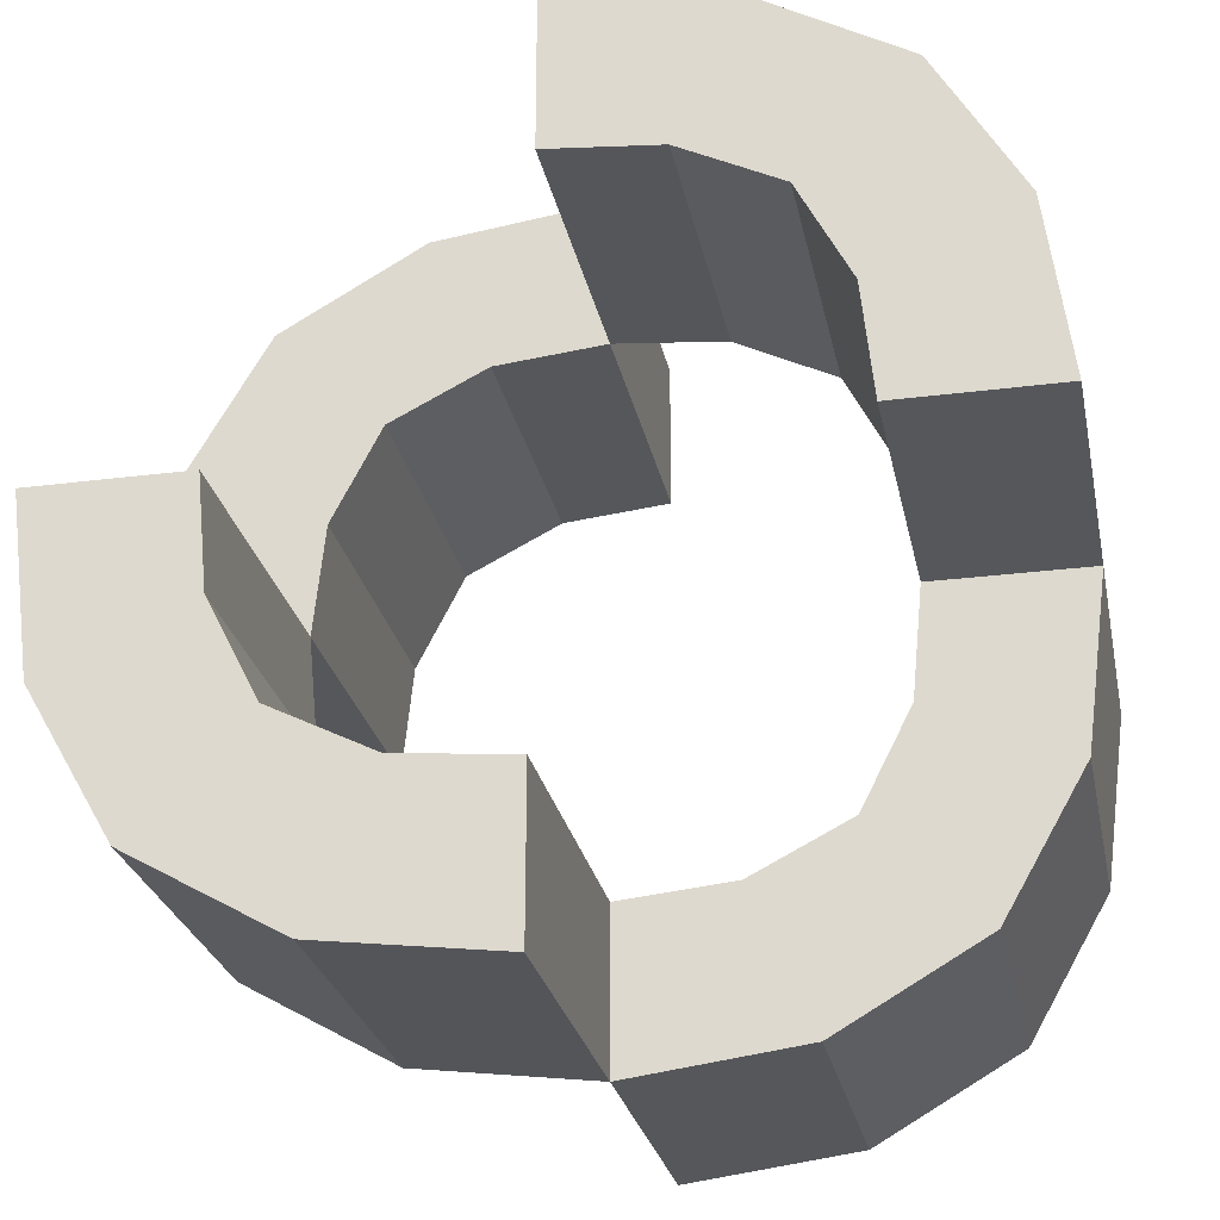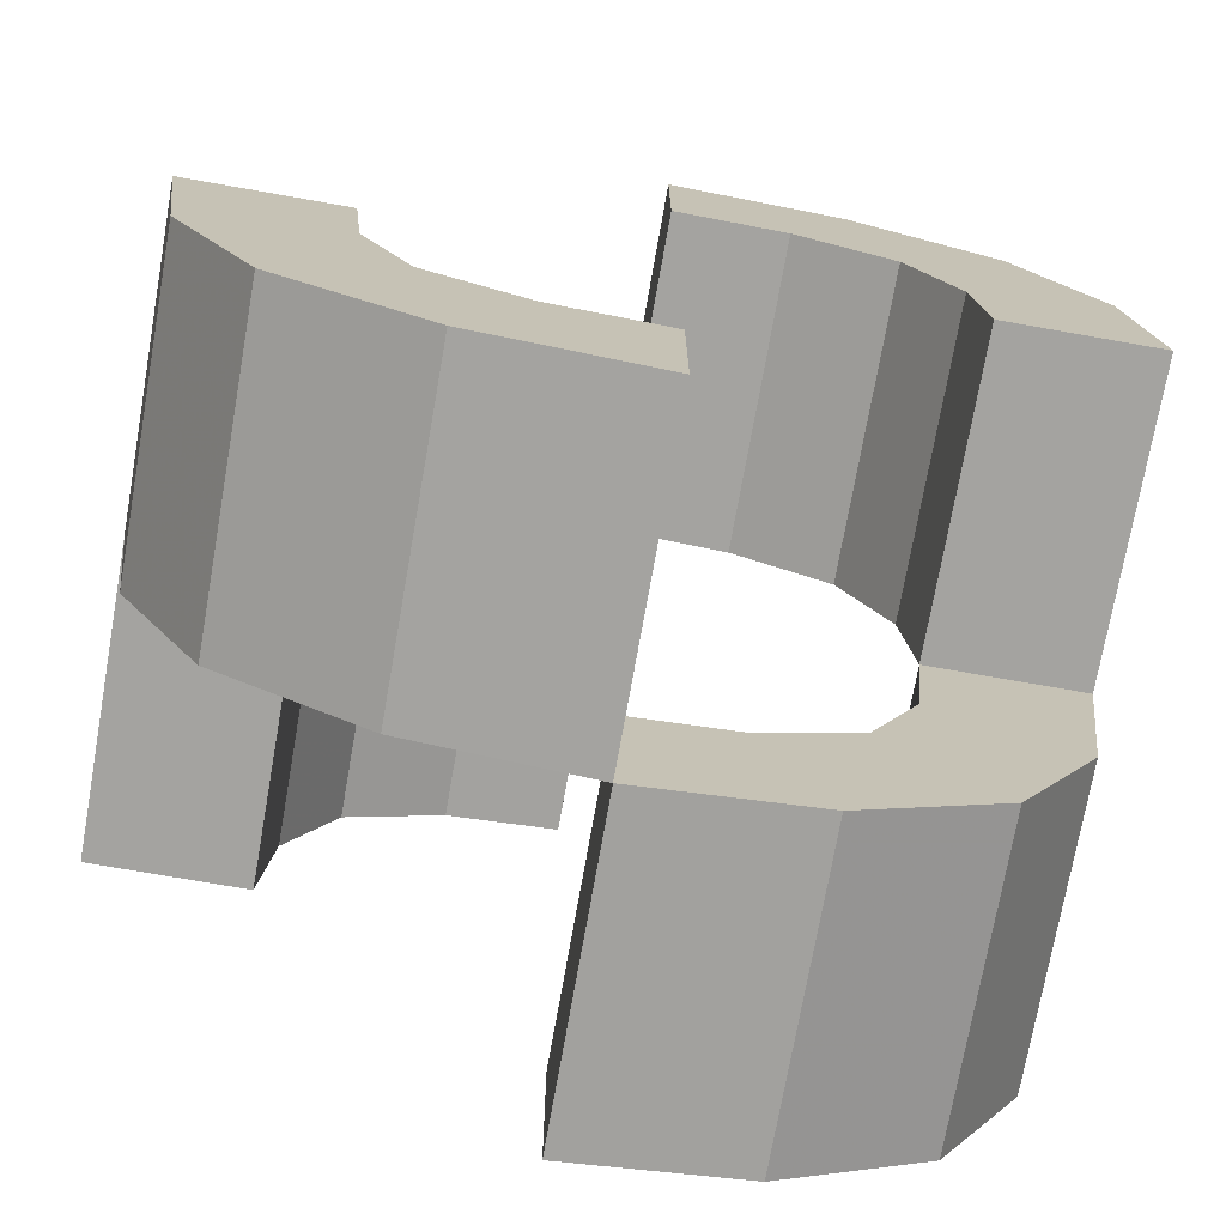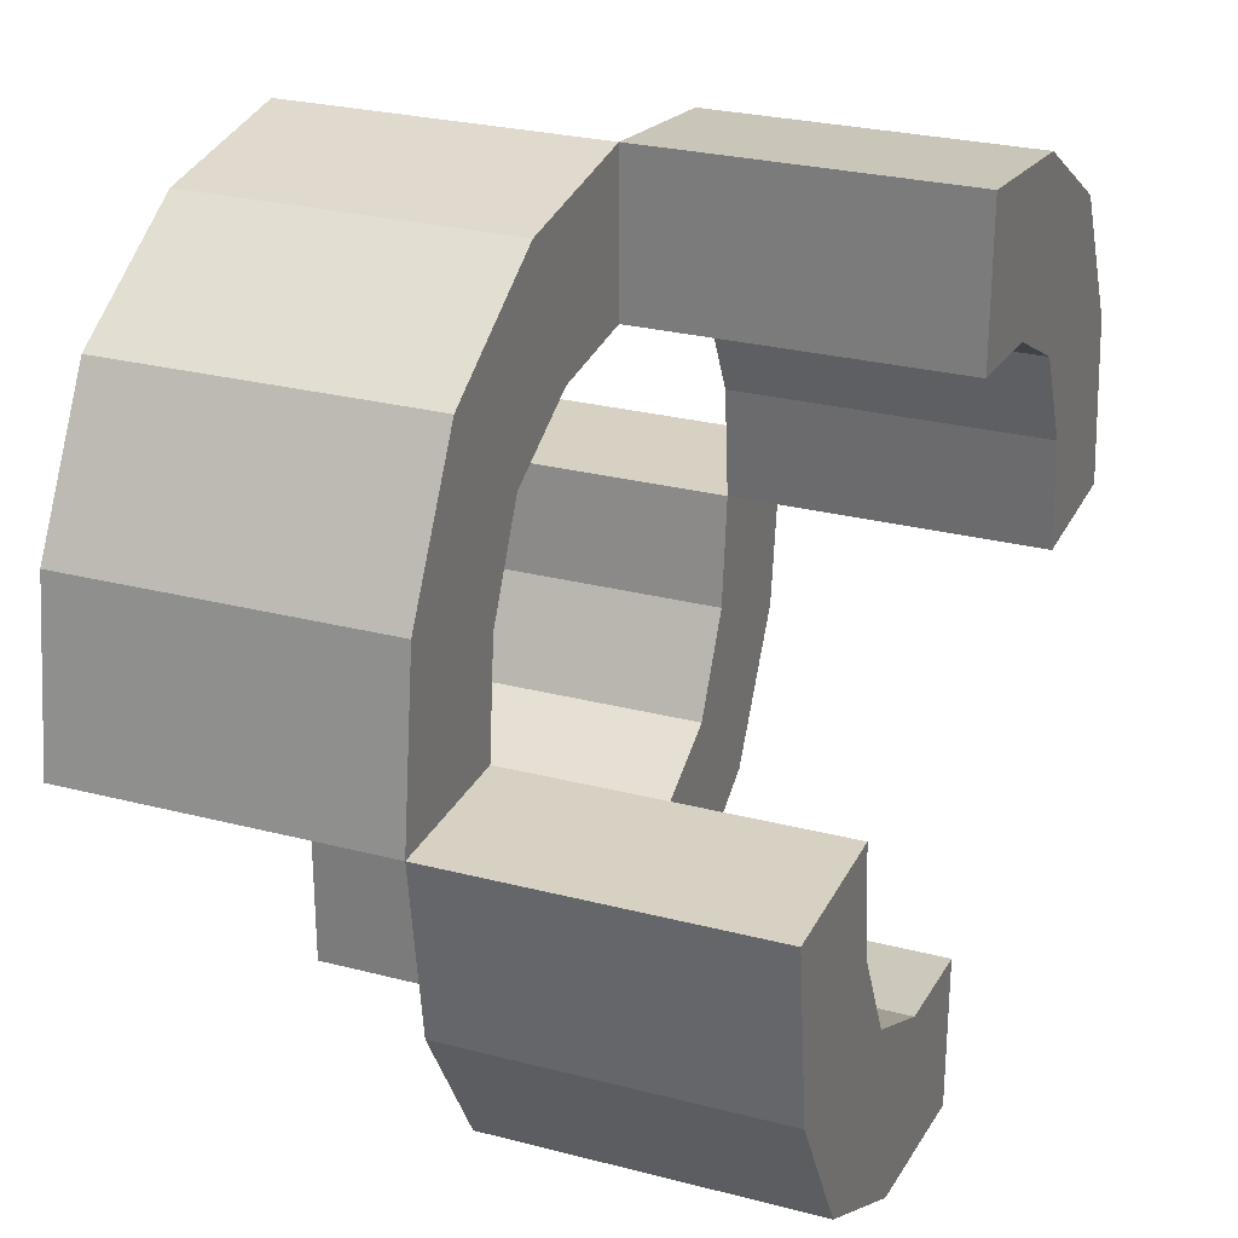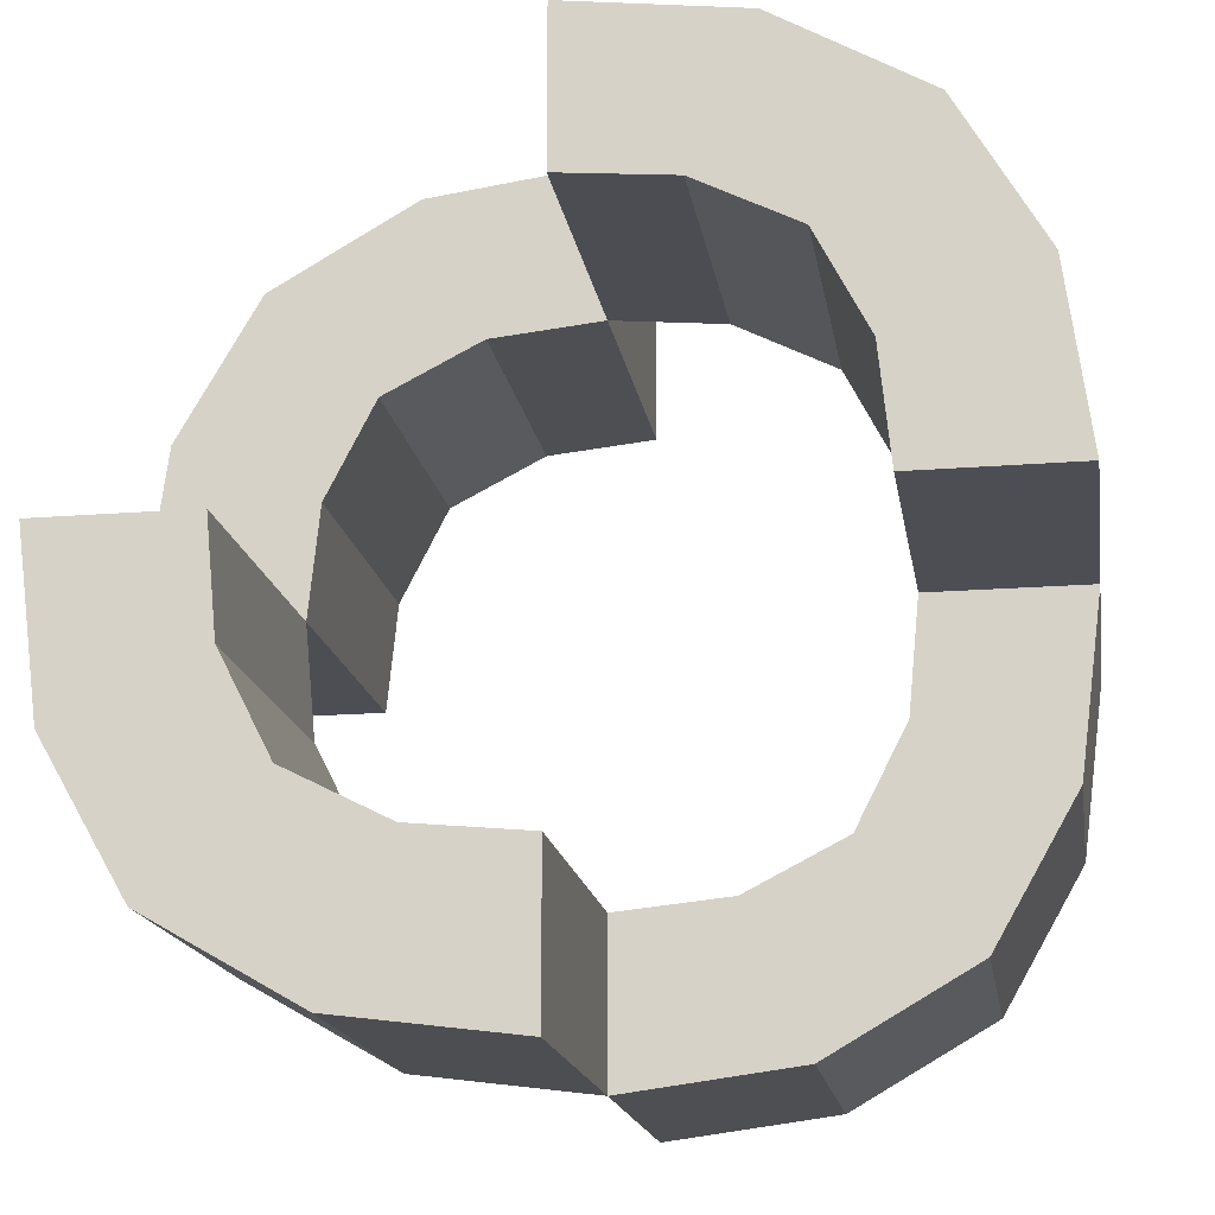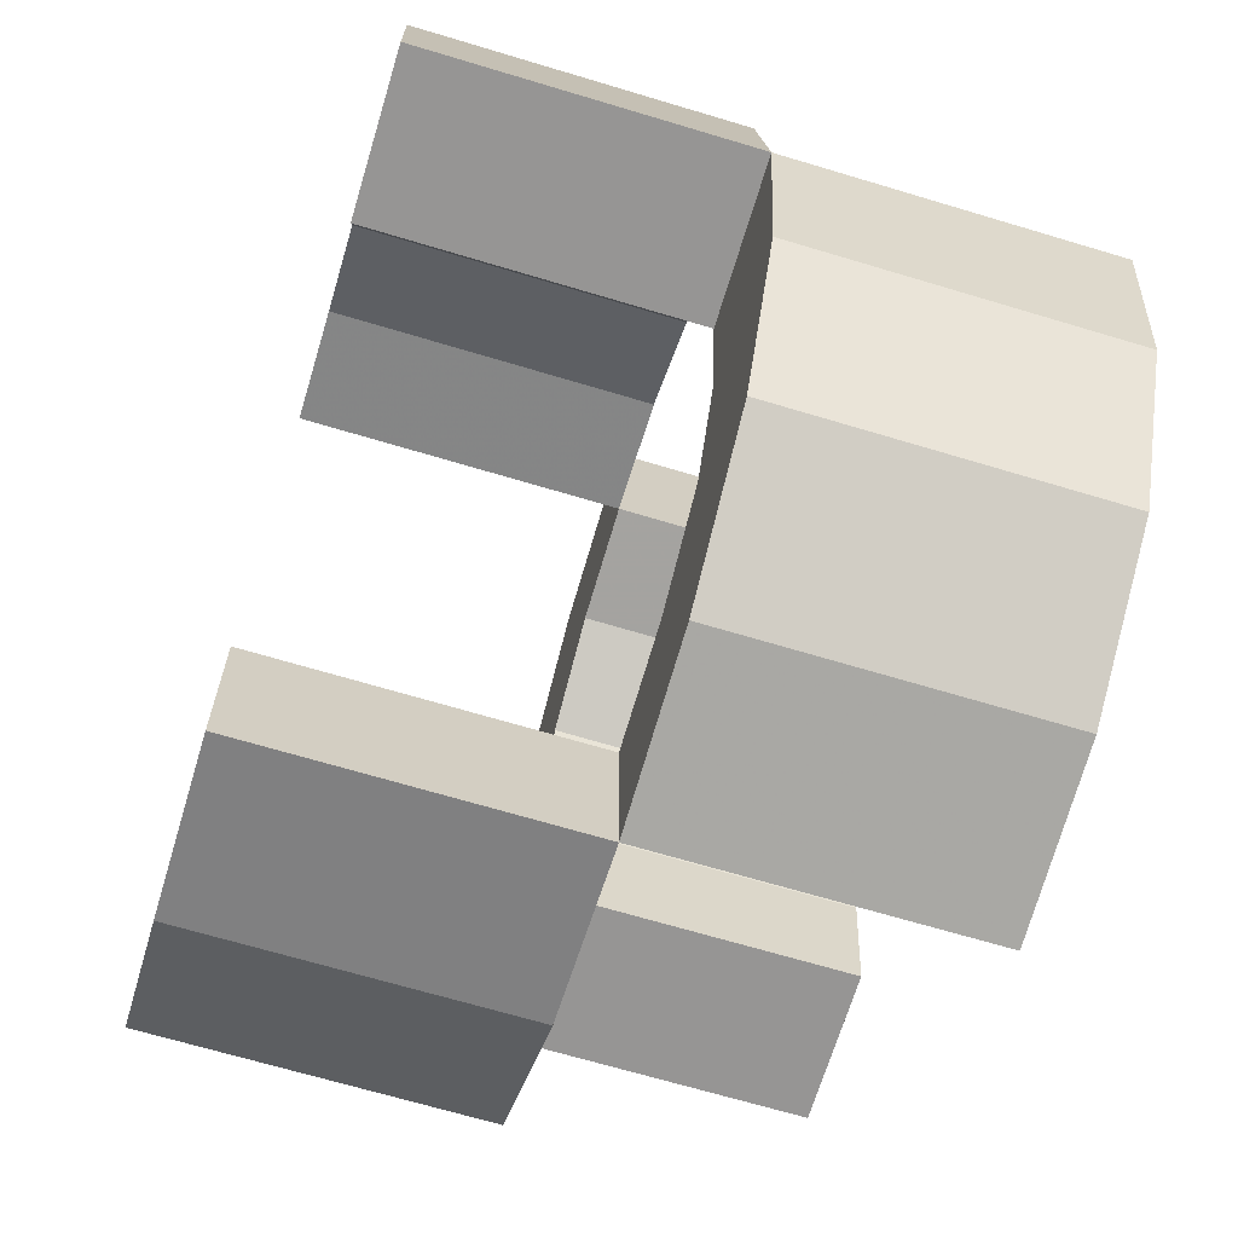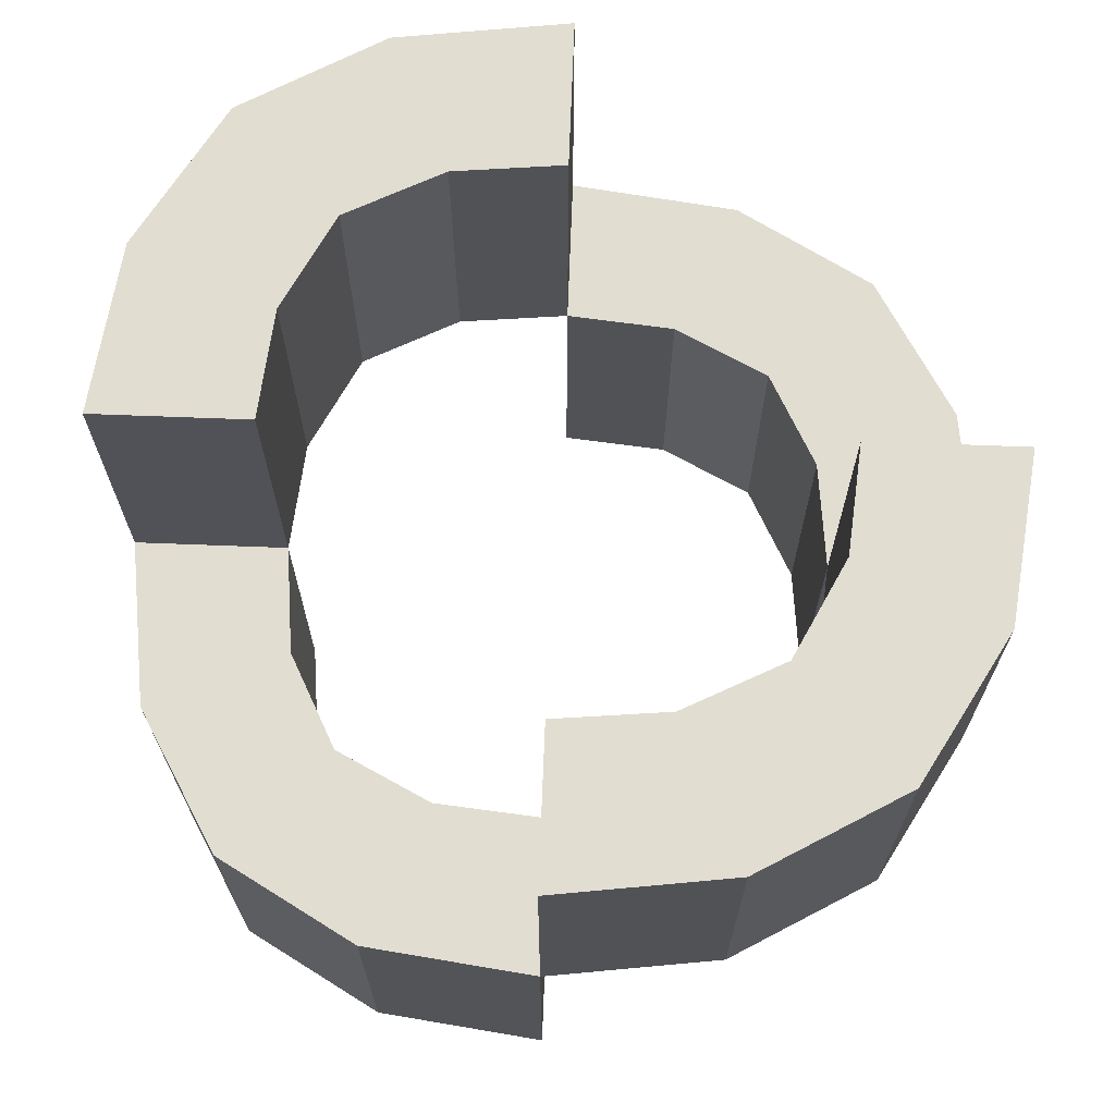
<metadata>
{"format":"obj","ext":"obj","renderer":"f3d","projection":"perspective","resolution":1024,"background":"white","views":[{"elev":-26.5,"azim":-168.6,"up":"+Y"},{"elev":-73.0,"azim":-10.0,"up":"+Y"},{"elev":27.1,"azim":-68.1,"up":"+Y"},{"elev":-17.3,"azim":-170.9,"up":"+Y"},{"elev":-67.5,"azim":-106.8,"up":"+Y"},{"elev":68.5,"azim":92.2,"up":"+Z"}]}
</metadata>
<code>
v 0 -0.275 0
v 0 -0.275 0.2003
v 0 -0.275 -0.2003
v 0 0.175 0
v 0 0.175 0.2003
v 0 0.175 -0.2003
v 0 -0.175 0
v 0 -0.175 0.2003
v 0 -0.175 -0.2003
v 0 0.275 0
v 0 0.275 0.2003
v 0 0.275 -0.2003
v 0.112 0.2604 0
v 0.112 0.2604 0.2003
v 0.112 -0.2604 0
v 0.112 -0.2604 -0.2003
v 0.1355 0.1355 0
v 0.1355 0.1355 0.1001
v 0.1355 0.1355 0.2003
v 0.1355 -0.1355 0
v 0.1355 -0.1355 -0.2003
v 0.1355 -0.1355 -0.1001
v 0.2068 -0.2057 0
v 0.2068 -0.2057 -0.2003
v 0.2068 0.2057 0
v 0.2068 0.2057 0.2003
v -0.275 0 0
v -0.275 0 0.2003
v -0.275 0 -0.2003
v 0.07196 -0.1679 0
v 0.07196 -0.1679 -0.2003
v 0.07196 0.1679 0
v 0.07196 0.1679 0.2003
v -0.2602 -0.1129 0
v -0.2602 -0.1129 0.2003
v -0.2602 0.1129 0
v -0.2602 0.1129 -0.2003
v 0.175 0 0
v 0.175 0 0.2003
v 0.175 0 -0.2003
v -0.1679 0.07216 0
v -0.1679 0.07216 -0.2003
v -0.1679 -0.07216 0
v -0.1679 -0.07216 0.2003
v 0.1679 0.07216 0
v 0.1679 0.07216 0.2003
v 0.1679 -0.07216 0
v 0.1679 -0.07216 -0.2003
v -0.175 0 0
v -0.175 0 0.2003
v -0.175 0 -0.2003
v 0.2602 -0.1129 0
v 0.2602 -0.1129 -0.2003
v 0.2602 0.1129 0
v 0.2602 0.1129 0.2003
v -0.07196 -0.1679 0
v -0.07196 -0.1679 0.2003
v -0.07196 0.1679 0
v -0.07196 0.1679 -0.2003
v 0.275 0 0
v 0.275 0 0.2003
v 0.275 0 -0.2003
v -0.2068 -0.2057 0
v -0.2068 -0.2057 0.2003
v -0.2068 0.2057 0
v -0.2068 0.2057 -0.2003
v -0.1355 0.1355 0
v -0.1355 0.1355 -0.2003
v -0.1355 0.1355 -0.1001
v -0.1355 -0.1355 0
v -0.1355 -0.1355 0.1001
v -0.1355 -0.1355 0.2003
v -0.112 0.2604 0
v -0.112 0.2604 -0.2003
v -0.112 -0.2604 0
v -0.112 -0.2604 0.2003
f 32 13 10
f 10 4 32
f 13 32 17
f 17 25 13
f 17 45 54
f 38 60 45
f 54 45 60
f 25 17 54
f 54 60 61
f 55 26 25
f 10 13 14
f 13 25 26
f 39 61 60
f 45 17 18
f 46 18 19
f 38 45 46
f 18 46 45
f 5 33 32
f 32 33 18
f 18 33 19
f 17 32 18
f 11 5 4
f 33 11 14
f 11 33 5
f 14 19 33
f 19 14 26
f 19 55 46
f 39 46 61
f 55 61 46
f 26 55 19
f 54 61 55
f 55 25 54
f 10 14 11
f 13 26 14
f 39 60 38
f 38 46 39
f 5 32 4
f 11 4 10
f 30 15 1
f 1 7 30
f 15 30 20
f 20 23 15
f 20 47 52
f 38 60 47
f 52 47 60
f 23 20 52
f 52 60 62
f 53 24 23
f 1 15 16
f 15 23 24
f 40 62 60
f 47 20 22
f 48 22 21
f 38 47 48
f 22 48 47
f 9 31 30
f 30 31 22
f 22 31 21
f 20 30 22
f 3 9 7
f 31 3 16
f 3 31 9
f 16 21 31
f 21 16 24
f 21 53 48
f 40 48 62
f 53 62 48
f 24 53 21
f 52 62 53
f 53 23 52
f 1 16 3
f 15 24 16
f 40 60 38
f 38 48 40
f 9 30 7
f 3 7 1
f 58 73 10
f 10 4 58
f 73 58 67
f 67 65 73
f 67 41 36
f 49 27 41
f 36 41 27
f 65 67 36
f 36 27 29
f 37 66 65
f 10 73 74
f 73 65 66
f 51 29 27
f 41 67 69
f 42 69 68
f 49 41 42
f 69 42 41
f 6 59 58
f 58 59 69
f 69 59 68
f 67 58 69
f 12 6 4
f 59 12 74
f 12 59 6
f 74 68 59
f 68 74 66
f 68 37 42
f 51 42 29
f 37 29 42
f 66 37 68
f 36 29 37
f 37 65 36
f 10 74 12
f 73 66 74
f 51 27 49
f 49 42 51
f 6 58 4
f 12 4 10
f 56 75 1
f 1 7 56
f 75 56 70
f 70 63 75
f 70 43 34
f 49 27 43
f 34 43 27
f 63 70 34
f 34 27 28
f 35 64 63
f 1 75 76
f 75 63 64
f 50 28 27
f 43 70 71
f 44 71 72
f 49 43 44
f 71 44 43
f 8 57 56
f 56 57 71
f 71 57 72
f 70 56 71
f 2 8 7
f 57 2 76
f 2 57 8
f 76 72 57
f 72 76 64
f 72 35 44
f 50 44 28
f 35 28 44
f 64 35 72
f 34 28 35
f 35 63 34
f 1 76 2
f 75 64 76
f 50 27 49
f 49 44 50
f 8 56 7
f 2 7 1

</code>
